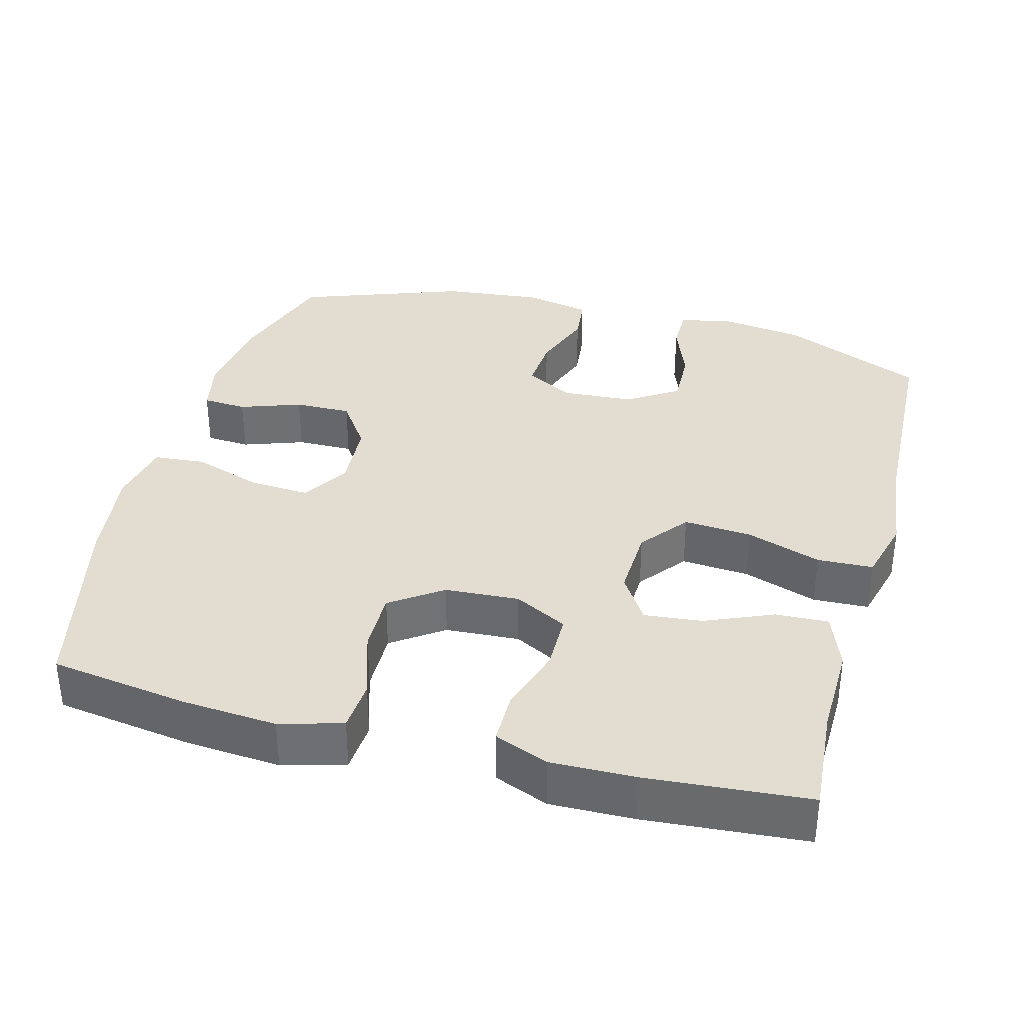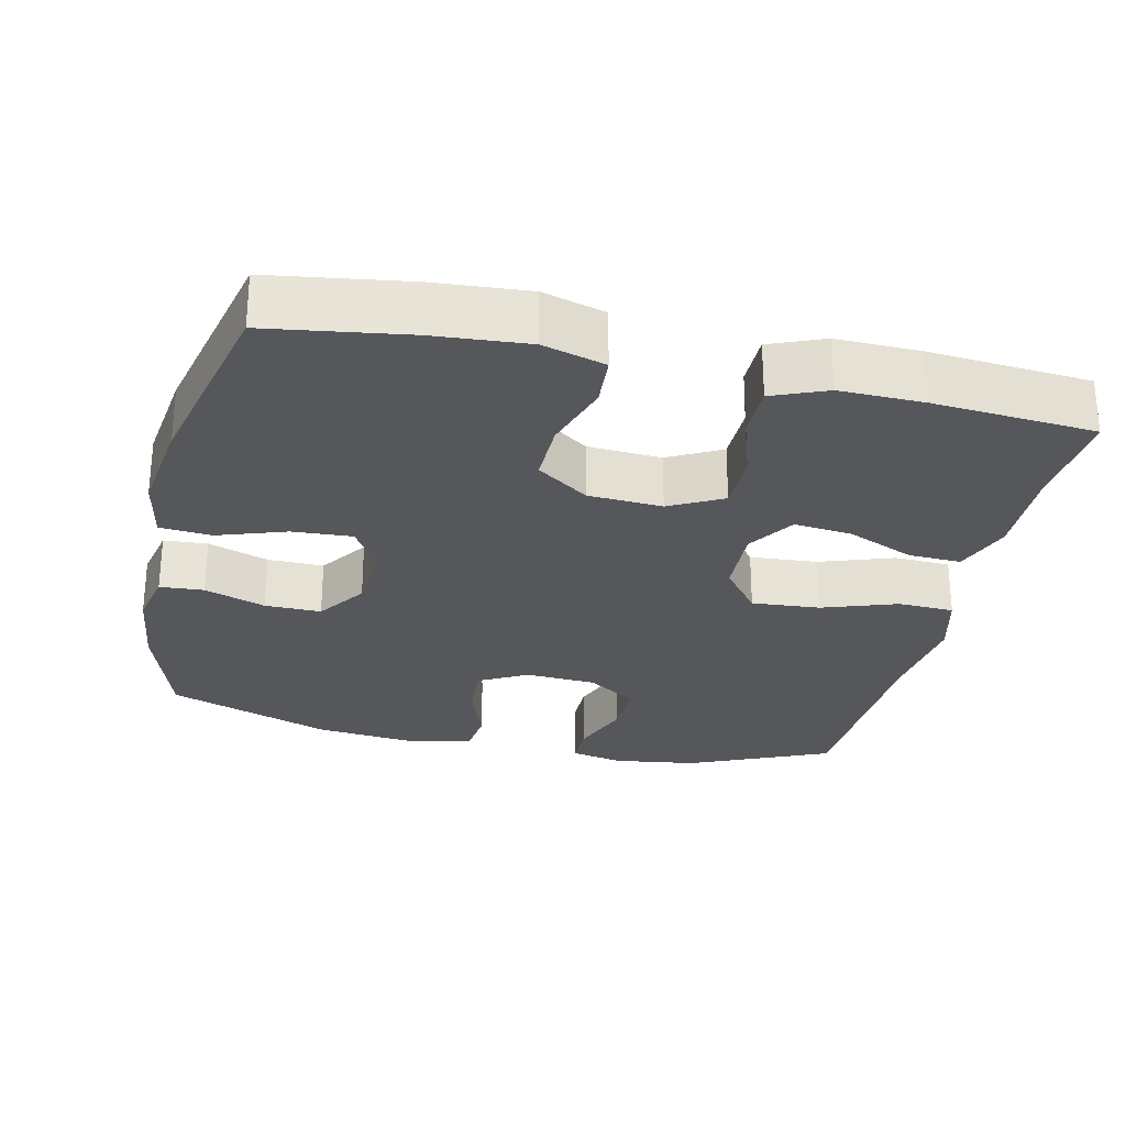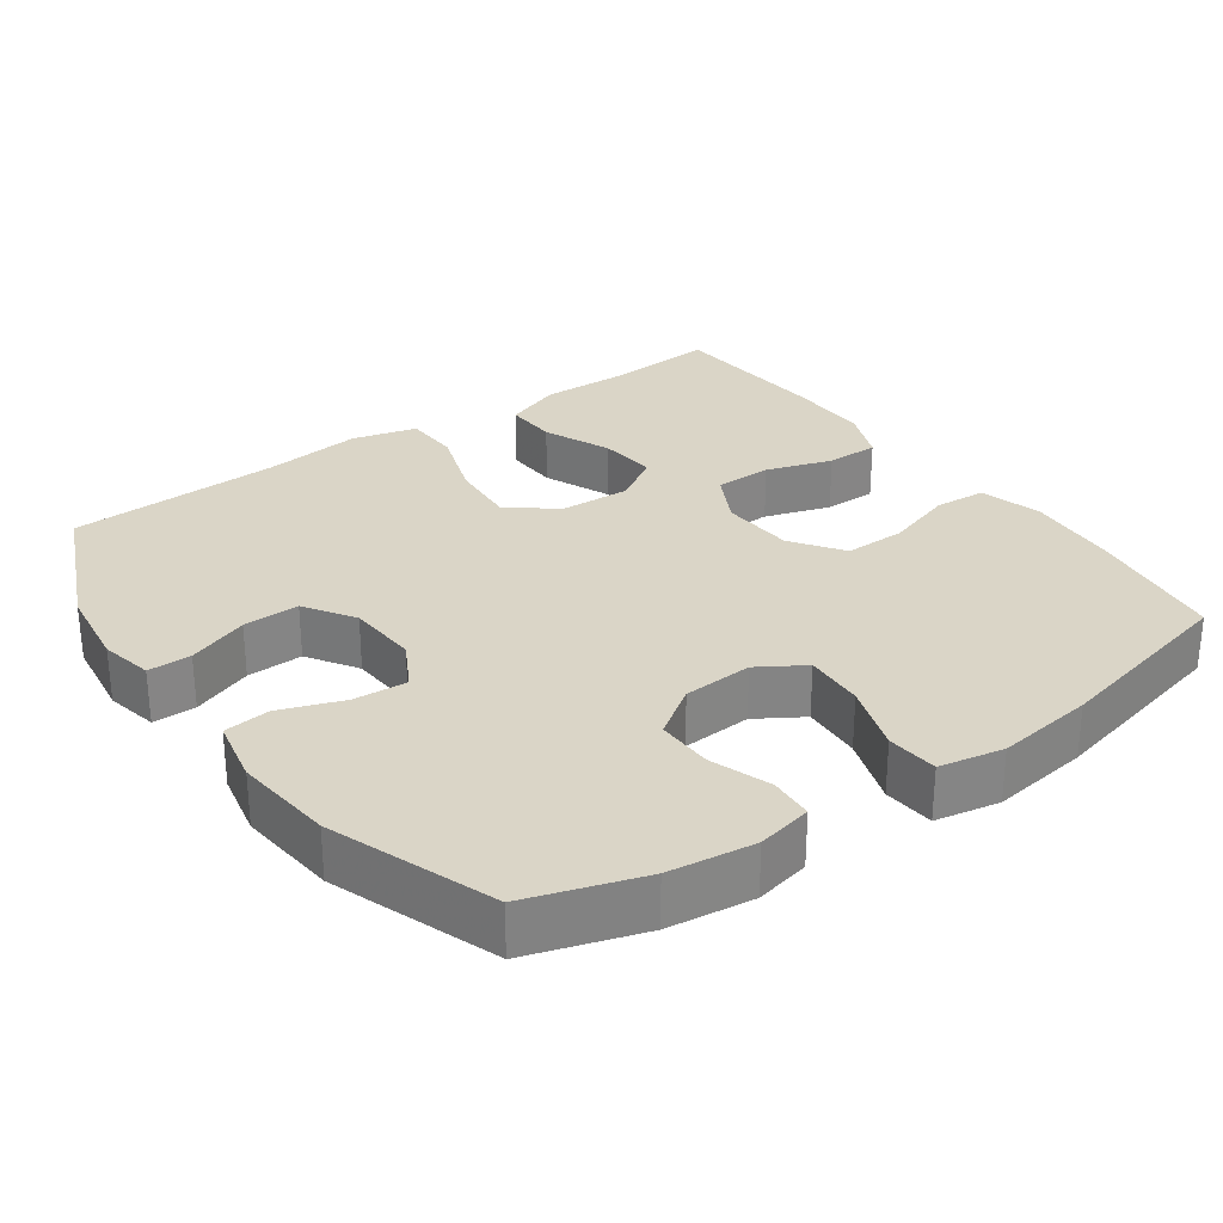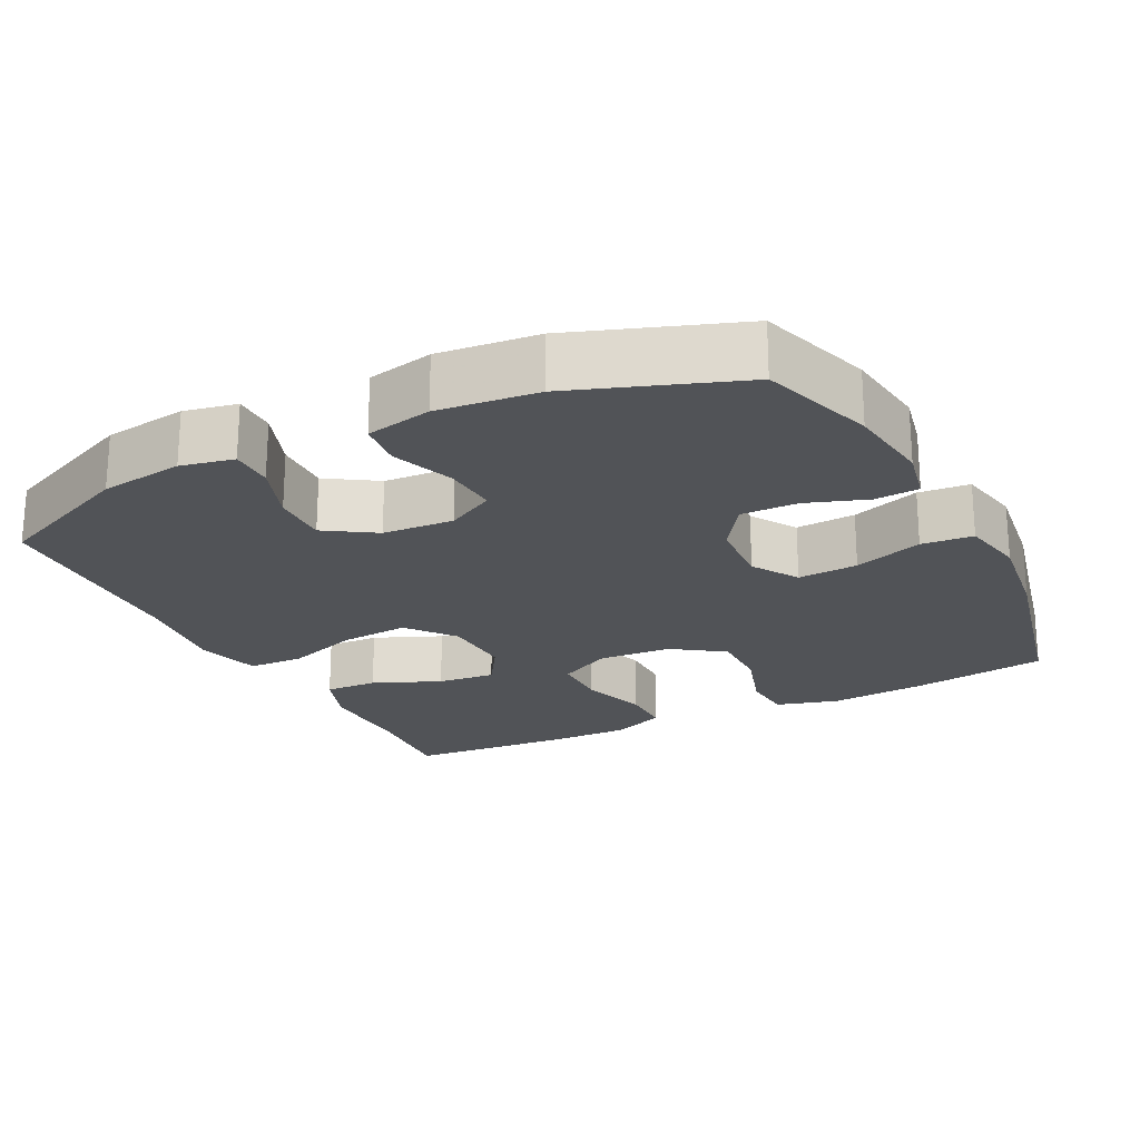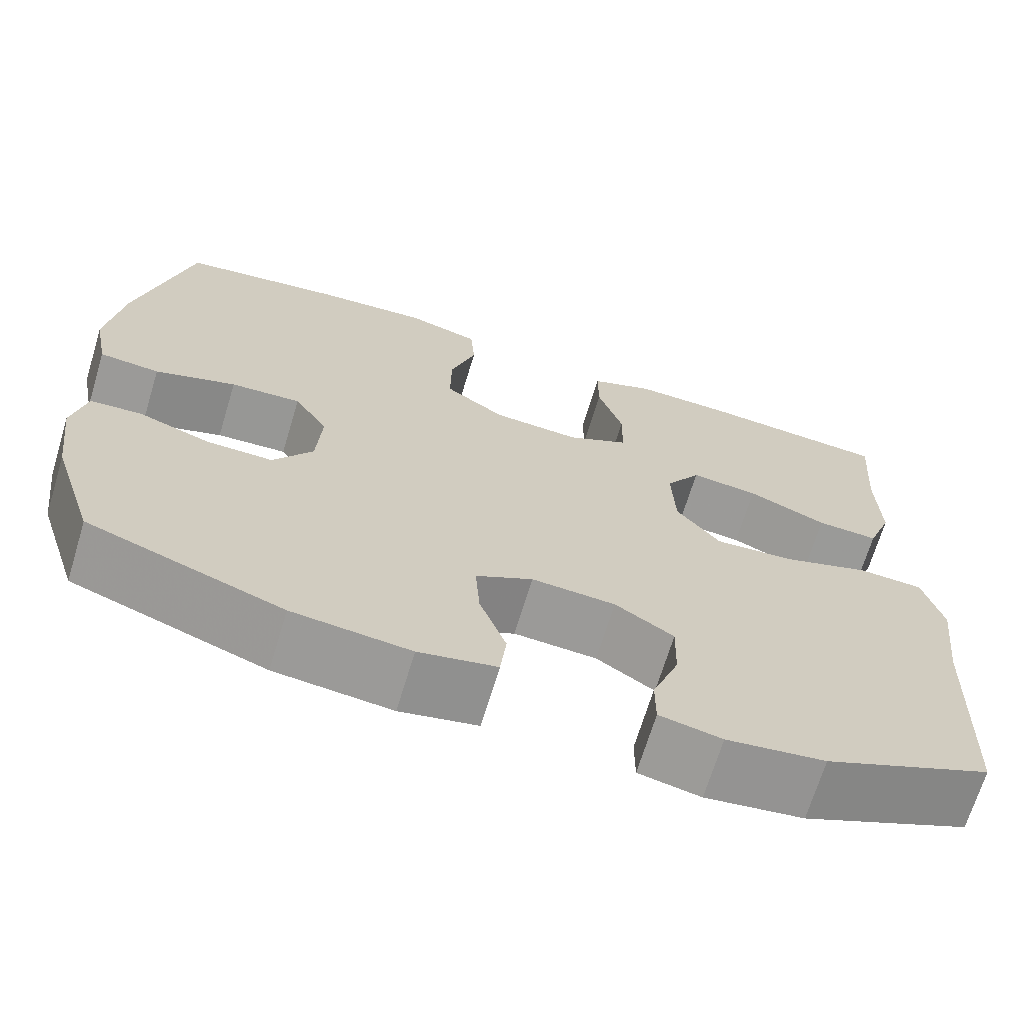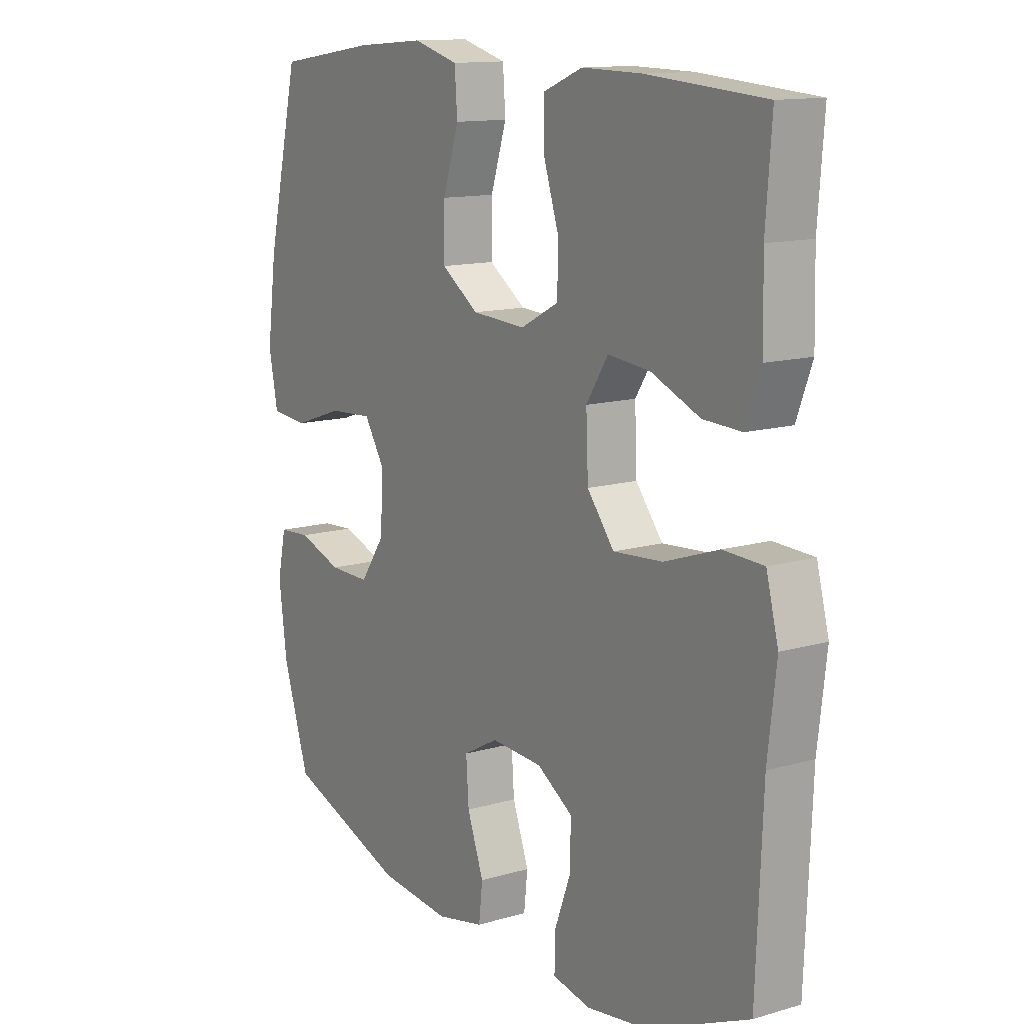
<metadata>
{"format":"obj","ext":"obj","renderer":"f3d","projection":"perspective","resolution":1024,"background":"white","views":[{"elev":35.4,"azim":14.9,"up":"+Y"},{"elev":-27.4,"azim":-12.8,"up":"+Y"},{"elev":29.0,"azim":-125.5,"up":"+Y"},{"elev":-21.8,"azim":-153.1,"up":"+Y"},{"elev":-68.8,"azim":-16.9,"up":"+Z"},{"elev":12.9,"azim":56.0,"up":"+Z"}]}
</metadata>
<code>
v -0.5 0.07 0.5
v -0.311 0.07 0.528
v -0.182 0.07 0.538
v -0.097 0.07 0.514
v -0.092 0.07 0.444
v -0.122 0.07 0.35
v -0.123 0.07 0.266
v -0.053 0.07 0.217
v 0.048 0.07 0.211
v 0.12 0.07 0.249
v 0.121 0.07 0.327
v 0.092 0.07 0.417
v 0.092 0.07 0.489
v 0.166 0.07 0.519
v 0.28 0.07 0.517
v 0.5 0.07 0.5
v 0.489 0.07 0.354
v 0.492 0.07 0.23
v 0.463 0.07 0.152
v 0.391 0.07 0.155
v 0.299 0.07 0.194
v 0.22 0.07 0.202
v 0.179 0.07 0.138
v 0.183 0.07 0.041
v 0.234 0.07 -0.024
v 0.327 0.07 -0.017
v 0.429 0.07 0.018
v 0.505 0.07 0.015
v 0.528 0.07 -0.073
v 0.512 0.07 -0.209
v 0.5 0.07 -0.5
v 0.306 0.07 -0.585
v 0.192 0.07 -0.601
v 0.12 0.07 -0.586
v 0.12 0.07 -0.527
v 0.151 0.07 -0.444
v 0.153 0.07 -0.367
v 0.085 0.07 -0.323
v -0.012 0.07 -0.317
v -0.078 0.07 -0.353
v -0.073 0.07 -0.427
v -0.042 0.07 -0.513
v -0.049 0.07 -0.576
v -0.139 0.07 -0.595
v -0.275 0.07 -0.581
v -0.5 0.07 -0.5
v -0.55 0.07 -0.344
v -0.565 0.07 -0.227
v -0.549 0.07 -0.152
v -0.489 0.07 -0.148
v -0.406 0.07 -0.177
v -0.329 0.07 -0.178
v -0.283 0.07 -0.111
v -0.277 0.07 -0.016
v -0.316 0.07 0.047
v -0.398 0.07 0.042
v -0.492 0.07 0.01
v -0.562 0.07 0.016
v -0.579 0.07 0.104
v -0.561 0.07 0.238
v -0.5 0 0.5
v -0.311 0 0.528
v -0.182 0 0.538
v -0.097 0 0.514
v -0.092 0 0.444
v -0.122 0 0.35
v -0.123 0 0.266
v -0.053 0 0.217
v 0.048 0 0.211
v 0.12 0 0.249
v 0.121 0 0.327
v 0.092 0 0.417
v 0.092 0 0.489
v 0.166 0 0.519
v 0.28 0 0.517
v 0.5 0 0.5
v 0.489 0 0.354
v 0.492 0 0.23
v 0.463 0 0.152
v 0.391 0 0.155
v 0.299 0 0.194
v 0.22 0 0.202
v 0.179 0 0.138
v 0.183 0 0.041
v 0.234 0 -0.024
v 0.327 0 -0.017
v 0.429 0 0.018
v 0.505 0 0.015
v 0.528 0 -0.073
v 0.512 0 -0.209
v 0.5 0 -0.5
v 0.306 0 -0.585
v 0.192 0 -0.601
v 0.12 0 -0.586
v 0.12 0 -0.527
v 0.151 0 -0.444
v 0.153 0 -0.367
v 0.085 0 -0.323
v -0.012 0 -0.317
v -0.078 0 -0.353
v -0.073 0 -0.427
v -0.042 0 -0.513
v -0.049 0 -0.576
v -0.139 0 -0.595
v -0.275 0 -0.581
v -0.5 0 -0.5
v -0.55 0 -0.344
v -0.565 0 -0.227
v -0.549 0 -0.152
v -0.489 0 -0.148
v -0.406 0 -0.177
v -0.329 0 -0.178
v -0.283 0 -0.111
v -0.277 0 -0.016
v -0.316 0 0.047
v -0.398 0 0.042
v -0.492 0 0.01
v -0.562 0 0.016
v -0.579 0 0.104
v -0.561 0 0.238
f 56 57 58 59
f 55 56 59 60
f 48 49 50 51
f 48 51 52
f 47 48 52
f 46 47 52
f 45 46 52 53
f 41 42 43 44
f 40 41 44 45
f 33 34 35 36
f 33 36 37
f 30 31 32 33
f 30 33 37
f 29 30 37 38
f 26 27 28 29
f 25 26 29 38
f 18 19 20 21
f 17 18 21 22
f 16 17 22
f 15 16 22
f 14 15 22 23
f 11 12 13 14
f 10 11 14 23
f 3 4 5 6
f 3 6 7
f 2 3 7
f 55 60 1 2
f 54 55 2 7
f 40 45 53 54
f 39 40 54 7
f 24 25 38 39
f 24 39 7 8
f 9 10 23 24
f 8 9 24
f 119 118 117 116
f 120 119 116 115
f 111 110 109 108
f 112 111 108
f 112 108 107
f 112 107 106
f 113 112 106 105
f 104 103 102 101
f 105 104 101 100
f 96 95 94 93
f 97 96 93
f 93 92 91 90
f 97 93 90
f 98 97 90 89
f 89 88 87 86
f 98 89 86 85
f 81 80 79 78
f 82 81 78 77
f 82 77 76
f 82 76 75
f 83 82 75 74
f 74 73 72 71
f 83 74 71 70
f 66 65 64 63
f 67 66 63
f 67 63 62
f 62 61 120 115
f 67 62 115 114
f 114 113 105 100
f 67 114 100 99
f 99 98 85 84
f 68 67 99 84
f 84 83 70 69
f 84 69 68
f 1 61 62 2
f 2 62 63 3
f 3 63 64 4
f 4 64 65 5
f 5 65 66 6
f 6 66 67 7
f 7 67 68 8
f 8 68 69 9
f 9 69 70 10
f 10 70 71 11
f 11 71 72 12
f 12 72 73 13
f 13 73 74 14
f 14 74 75 15
f 15 75 76 16
f 16 76 77 17
f 17 77 78 18
f 18 78 79 19
f 19 79 80 20
f 20 80 81 21
f 21 81 82 22
f 22 82 83 23
f 23 83 84 24
f 24 84 85 25
f 25 85 86 26
f 26 86 87 27
f 27 87 88 28
f 28 88 89 29
f 29 89 90 30
f 30 90 91 31
f 31 91 92 32
f 32 92 93 33
f 33 93 94 34
f 34 94 95 35
f 35 95 96 36
f 36 96 97 37
f 37 97 98 38
f 38 98 99 39
f 39 99 100 40
f 40 100 101 41
f 41 101 102 42
f 42 102 103 43
f 43 103 104 44
f 44 104 105 45
f 45 105 106 46
f 46 106 107 47
f 47 107 108 48
f 48 108 109 49
f 49 109 110 50
f 50 110 111 51
f 51 111 112 52
f 52 112 113 53
f 53 113 114 54
f 54 114 115 55
f 55 115 116 56
f 56 116 117 57
f 57 117 118 58
f 58 118 119 59
f 59 119 120 60
f 60 120 61 1

</code>
